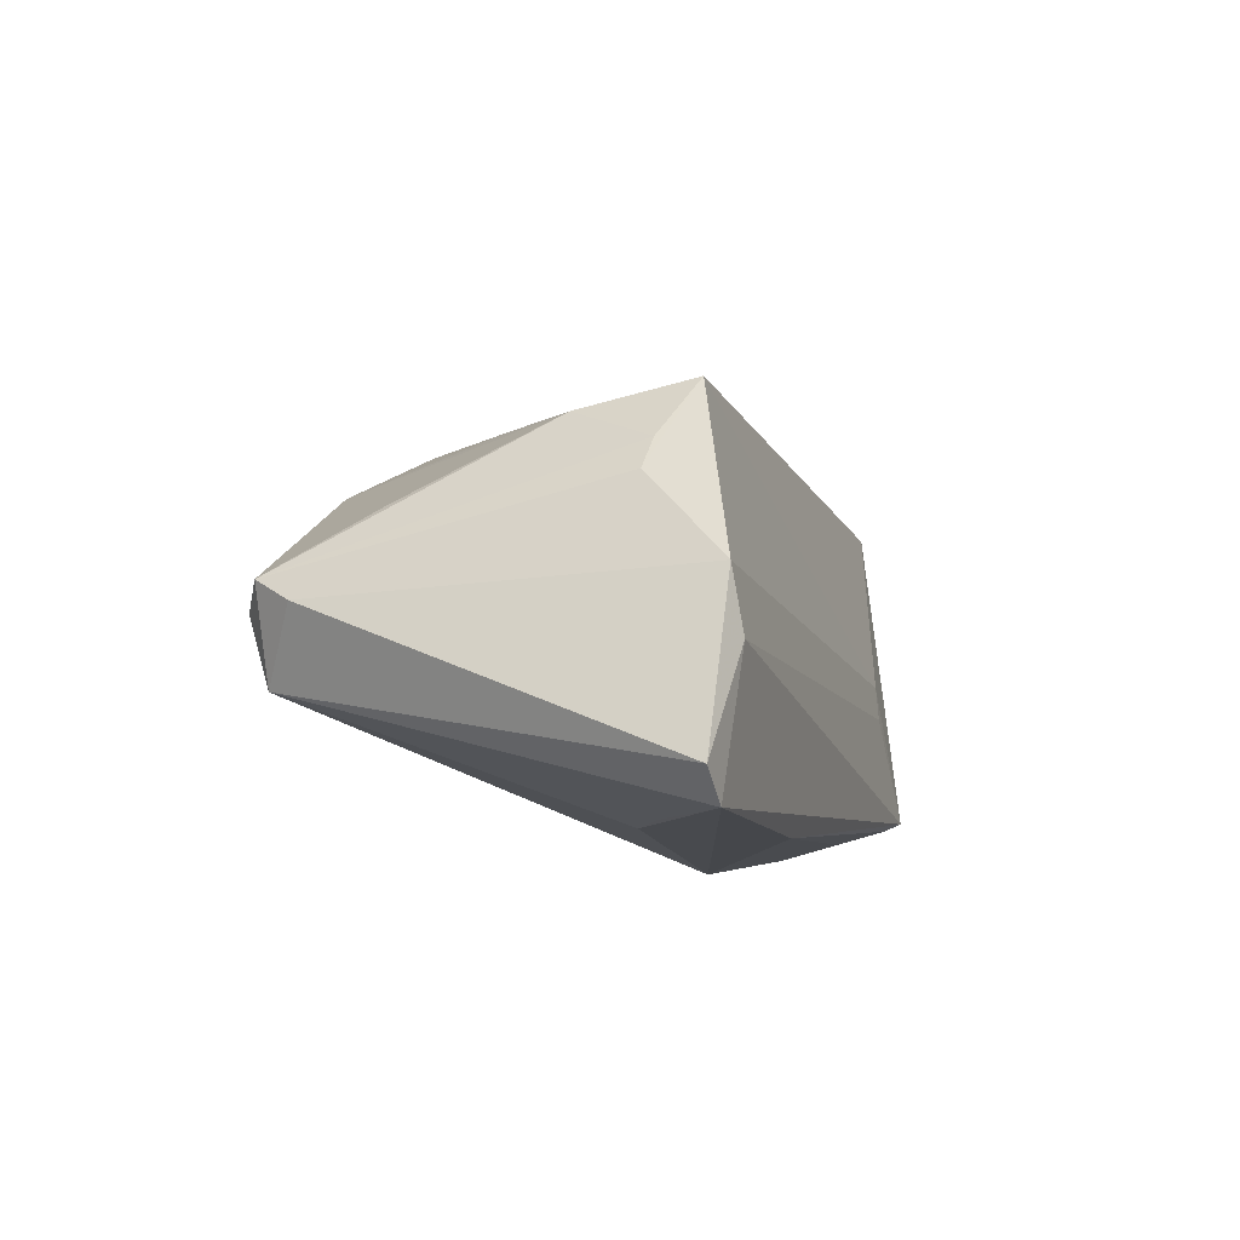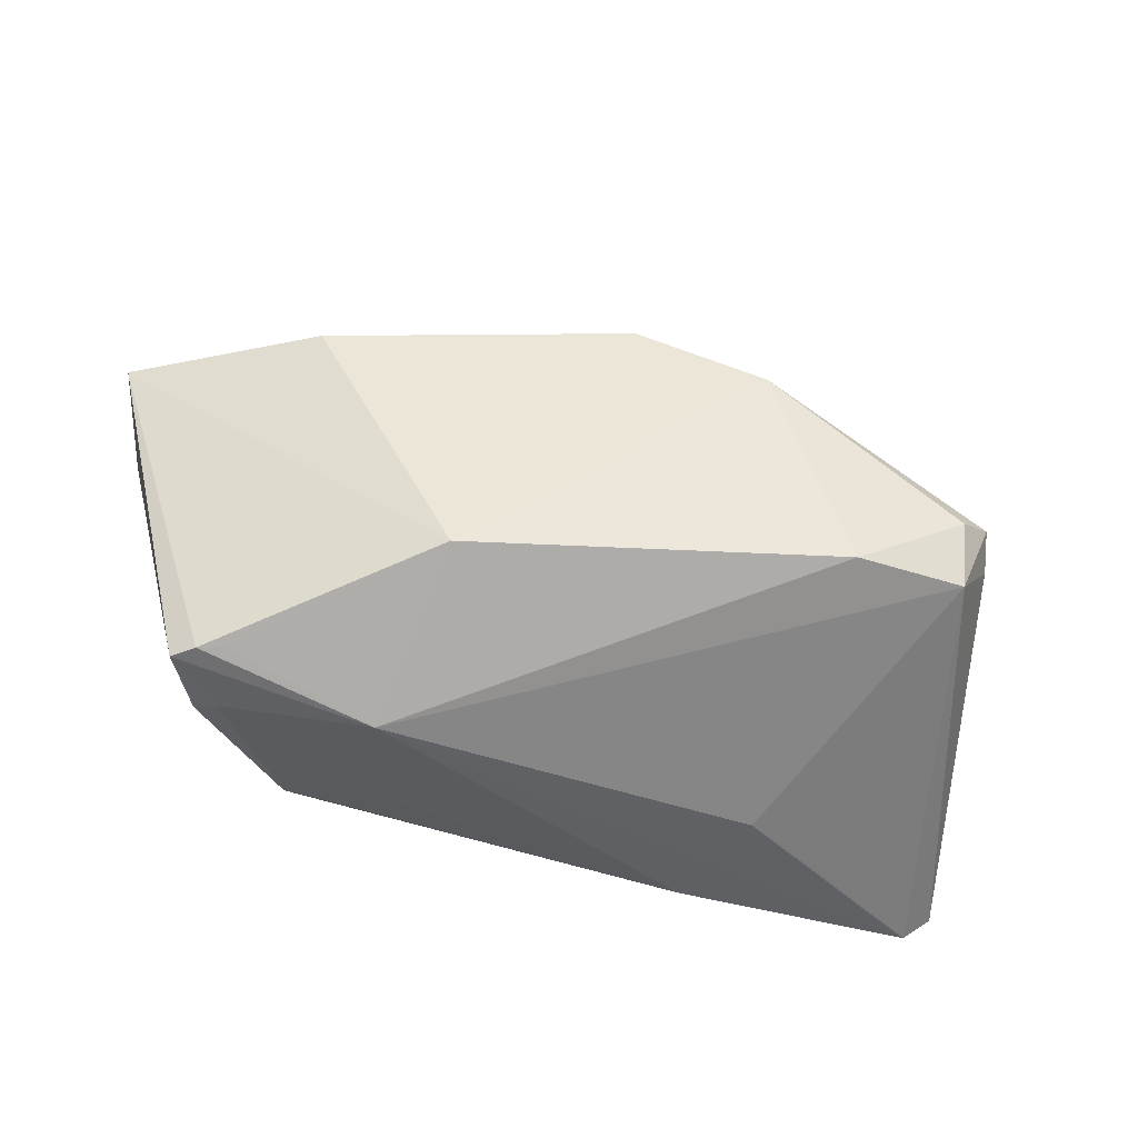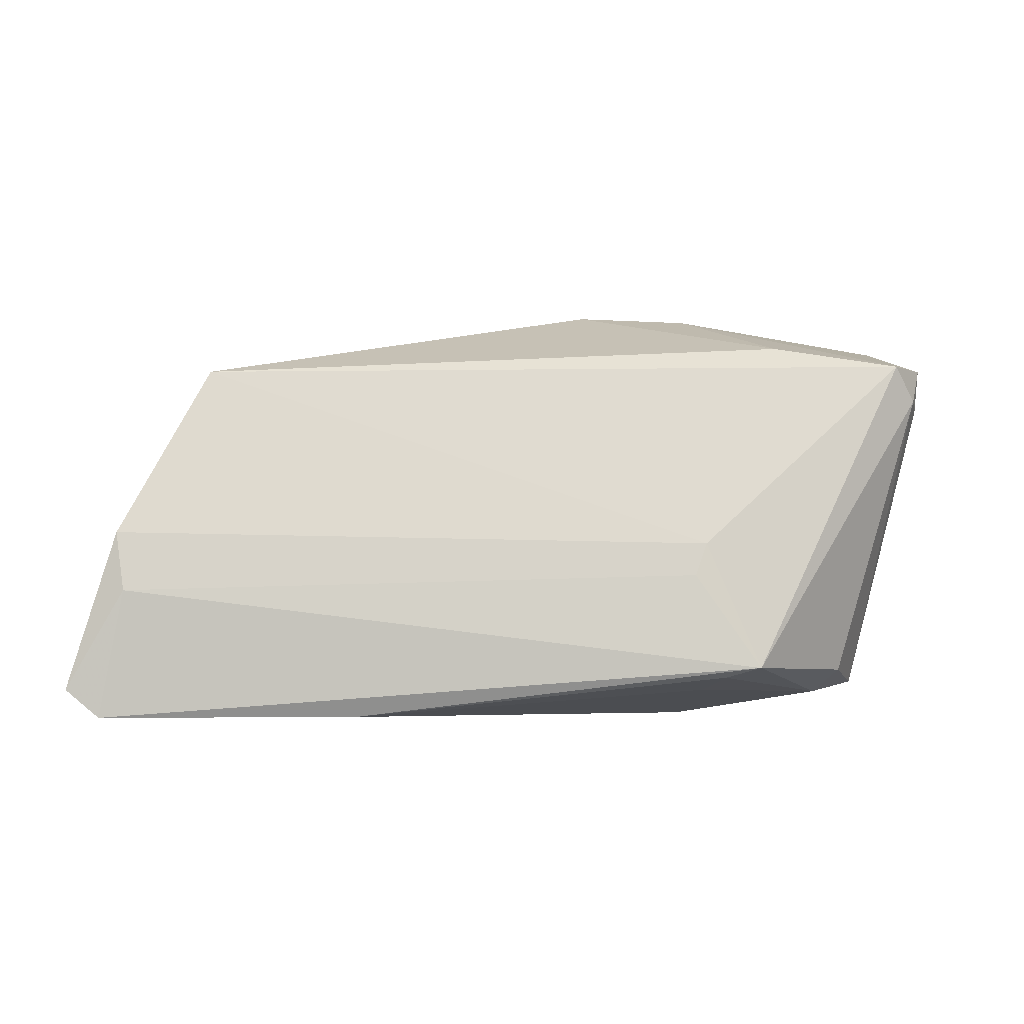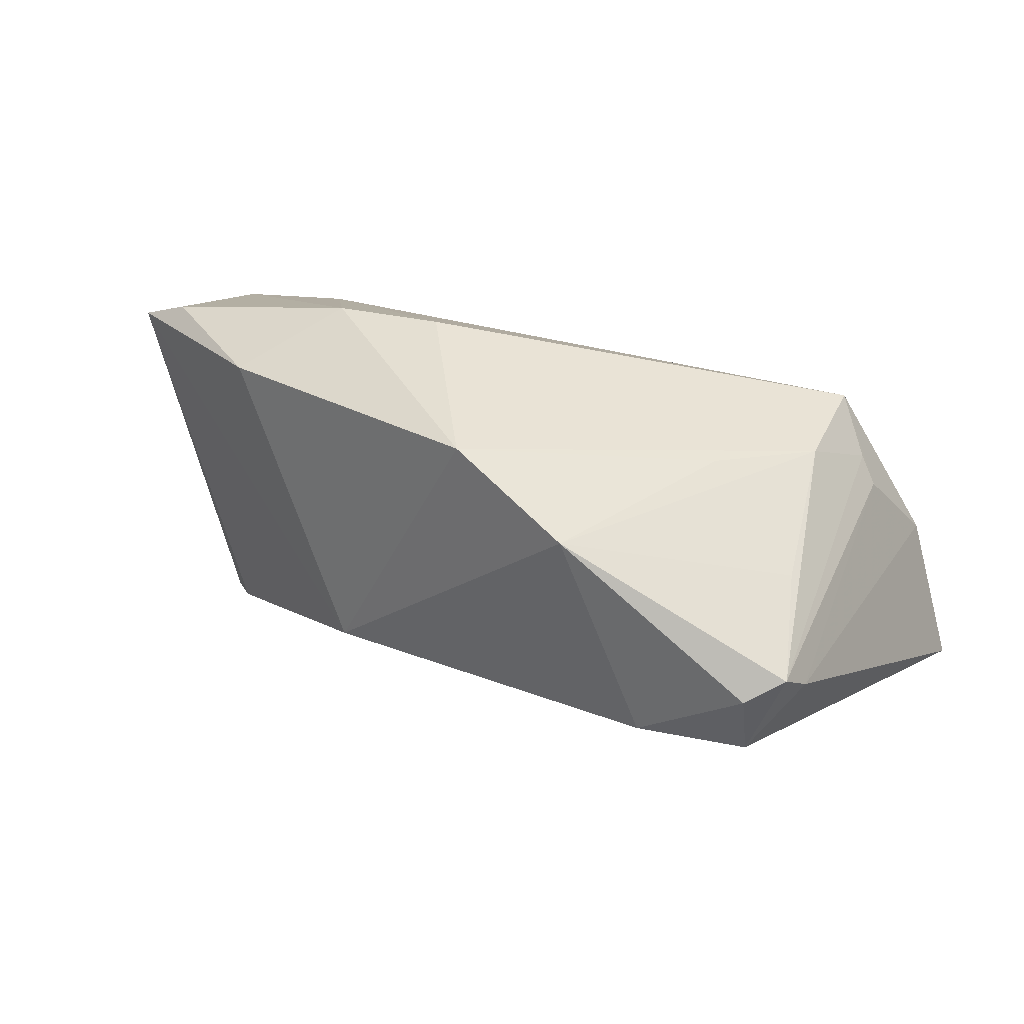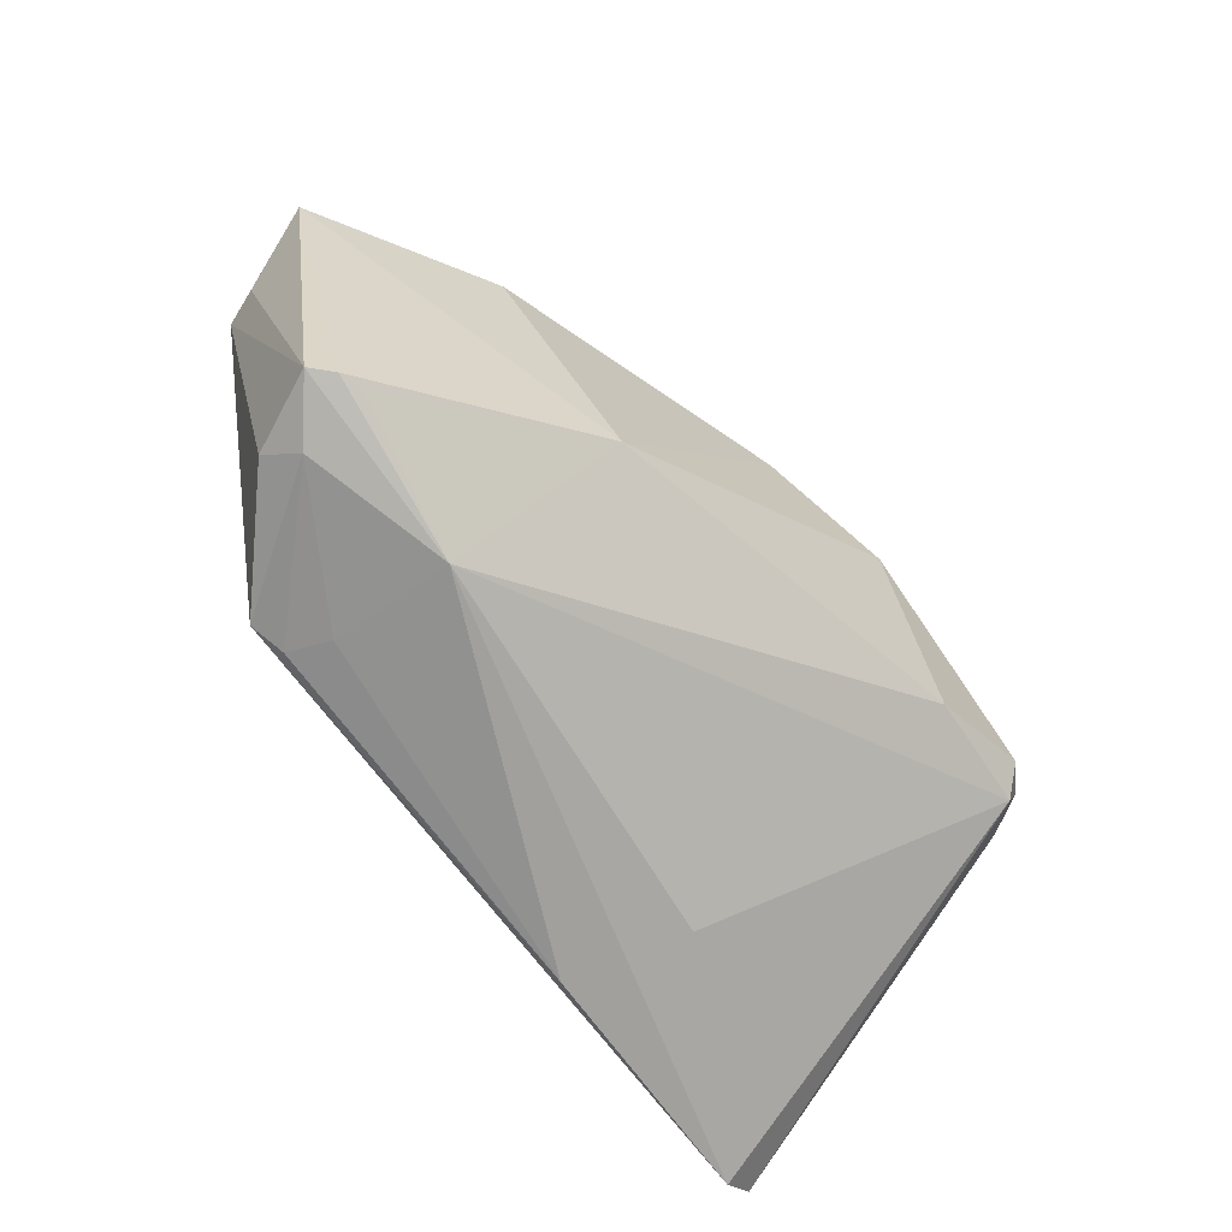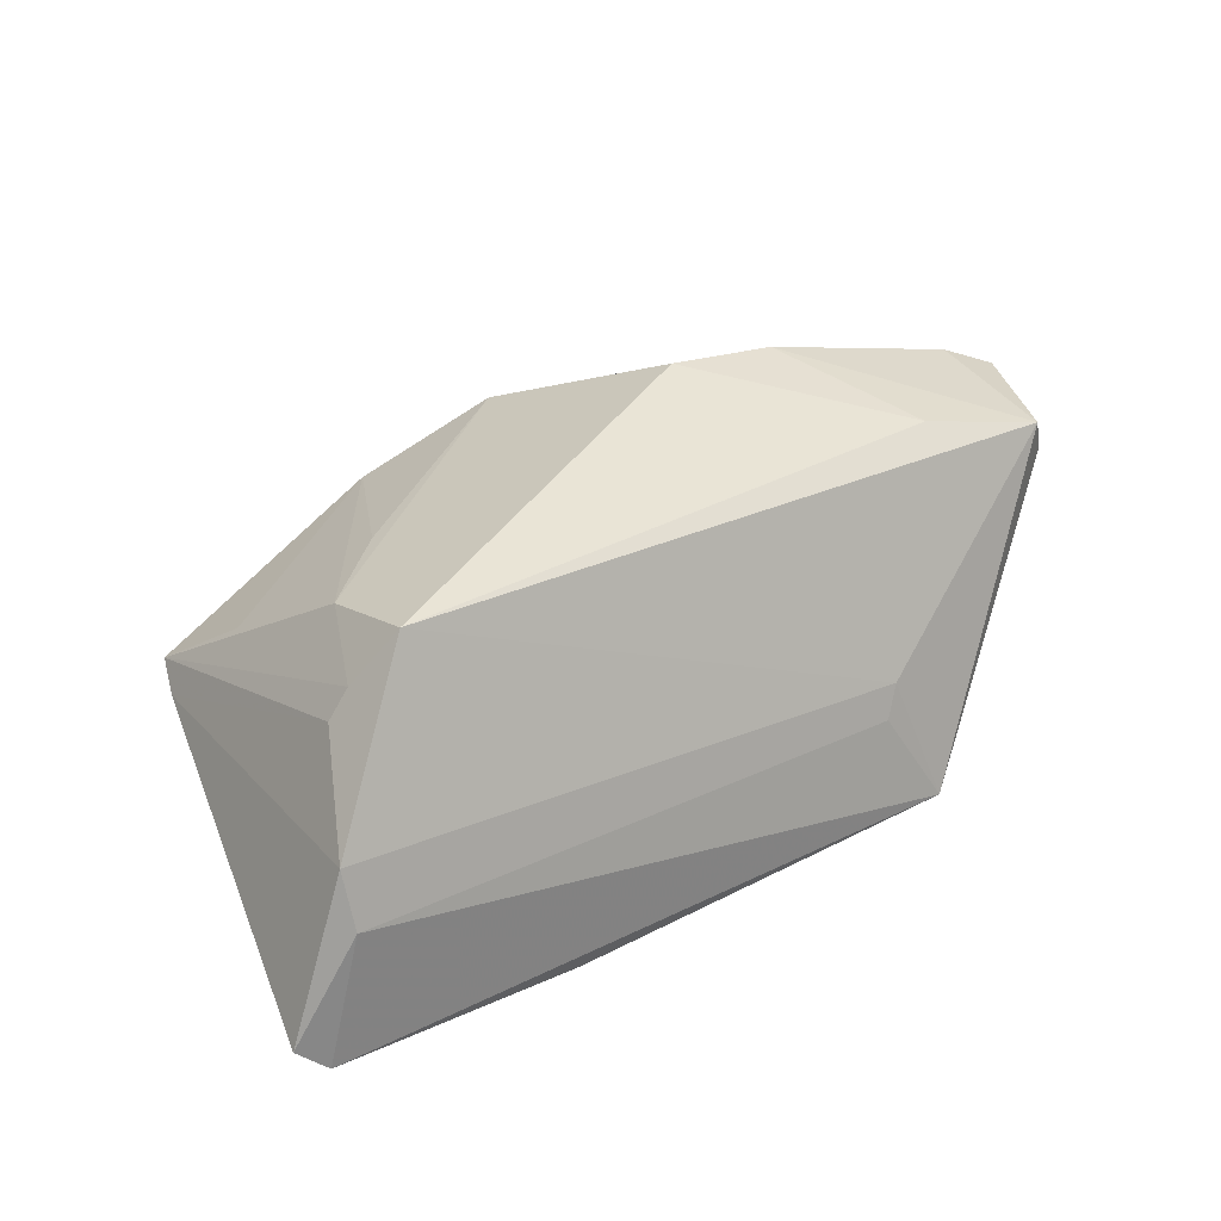
<metadata>
{"format":"obj","ext":"obj","renderer":"f3d","projection":"perspective","resolution":1024,"background":"white","views":[{"elev":-10.5,"azim":106.7,"up":"+Y"},{"elev":-43.6,"azim":-17.7,"up":"+Y"},{"elev":-4.6,"azim":173.2,"up":"+Y"},{"elev":28.0,"azim":21.3,"up":"+Y"},{"elev":-71.6,"azim":-52.5,"up":"+Y"},{"elev":23.2,"azim":143.5,"up":"+Y"}]}
</metadata>
<code>
v -0.03727 0.02252 0.01416
v -0.05072 0.02047 -0.0148
v 0.0378 0.01564 -0.002909
v 0.02437 -0.02402 -0.005885
v 0.04227 0.01124 -0.01275
v -0.02611 0.02928 0.005049
v 0.0339 -0.02416 -0.01069
v -0.02211 -0.007467 -0.02189
v -0.04801 -0.02087 -0.0001775
v -0.04548 -0.0209 0.002224
v -0.0426 -0.02073 0.002988
v -0.05903 0.02228 0.001158
v 0.01457 0.01445 0.03062
v 0.05103 -0.02501 -0.0212
v 0.02013 -0.02501 -0.02052
v -0.01205 0.02966 0.005747
v 0.03834 -0.01082 0.02815
v 0.03832 -0.002836 0.03054
v -0.02081 -0.01257 0.01917
v -0.05536 0.0154 -0.007983
v -0.04139 -0.02213 -0.005624
v 0.05499 -0.02165 -0.02098
v -0.03014 -0.01904 -0.02279
v -0.02591 -0.02025 -0.02154
v -0.03505 0.02298 -0.01206
v 0.04428 -0.002885 0.02357
v -0.0005947 0.02248 0.02629
v 0.03838 0.01789 -0.01659
v -0.0241 -0.0218 -0.01606
v -0.05367 0.01617 -0.01262
v 0.02458 -0.01084 0.02896
v -0.04365 -0.01925 -0.01012
v 0.0428 -0.0002869 0.02789
v 0.03976 0.007035 0.01522
v -0.02389 -0.02501 -0.0004994
v -0.05222 0.02483 0.002836
v 0.02714 0.01703 0.007319
v 0.04823 -0.009715 -0.02279
v 0.0492 -0.002658 -0.02179
v 0.04426 0.007692 -0.01203
v -0.02364 -0.003432 -0.02129
f 4 17 35
f 12 19 1
f 28 16 27
f 27 19 13
f 27 1 19
f 29 15 35
f 25 16 28
f 28 2 25
f 23 2 41
f 41 2 28
f 17 4 7
f 26 17 22
f 26 33 17
f 26 40 33
f 28 27 3
f 18 33 13
f 17 33 18
f 10 9 35
f 12 9 10
f 10 19 12
f 6 27 16
f 1 27 6
f 16 25 6
f 6 25 2
f 23 15 24
f 15 29 24
f 8 38 23
f 23 41 8
f 39 41 28
f 22 38 39
f 38 8 39
f 39 8 41
f 28 40 39
f 39 26 22
f 40 26 39
f 14 4 35
f 14 7 4
f 35 15 14
f 14 15 23
f 22 17 14
f 17 7 14
f 14 38 22
f 23 38 14
f 13 33 34
f 34 3 13
f 33 3 34
f 37 27 13
f 13 3 37
f 37 3 27
f 33 40 5
f 5 3 33
f 5 40 28
f 28 3 5
f 17 18 31
f 35 17 31
f 31 19 35
f 13 19 31
f 31 18 13
f 11 10 35
f 35 19 11
f 19 10 11
f 30 32 9
f 12 2 30
f 30 2 23
f 23 32 30
f 12 1 36
f 1 6 36
f 36 2 12
f 36 6 2
f 21 24 29
f 35 9 21
f 21 29 35
f 23 24 21
f 21 32 23
f 9 32 21
f 20 9 12
f 12 30 20
f 20 30 9

</code>
